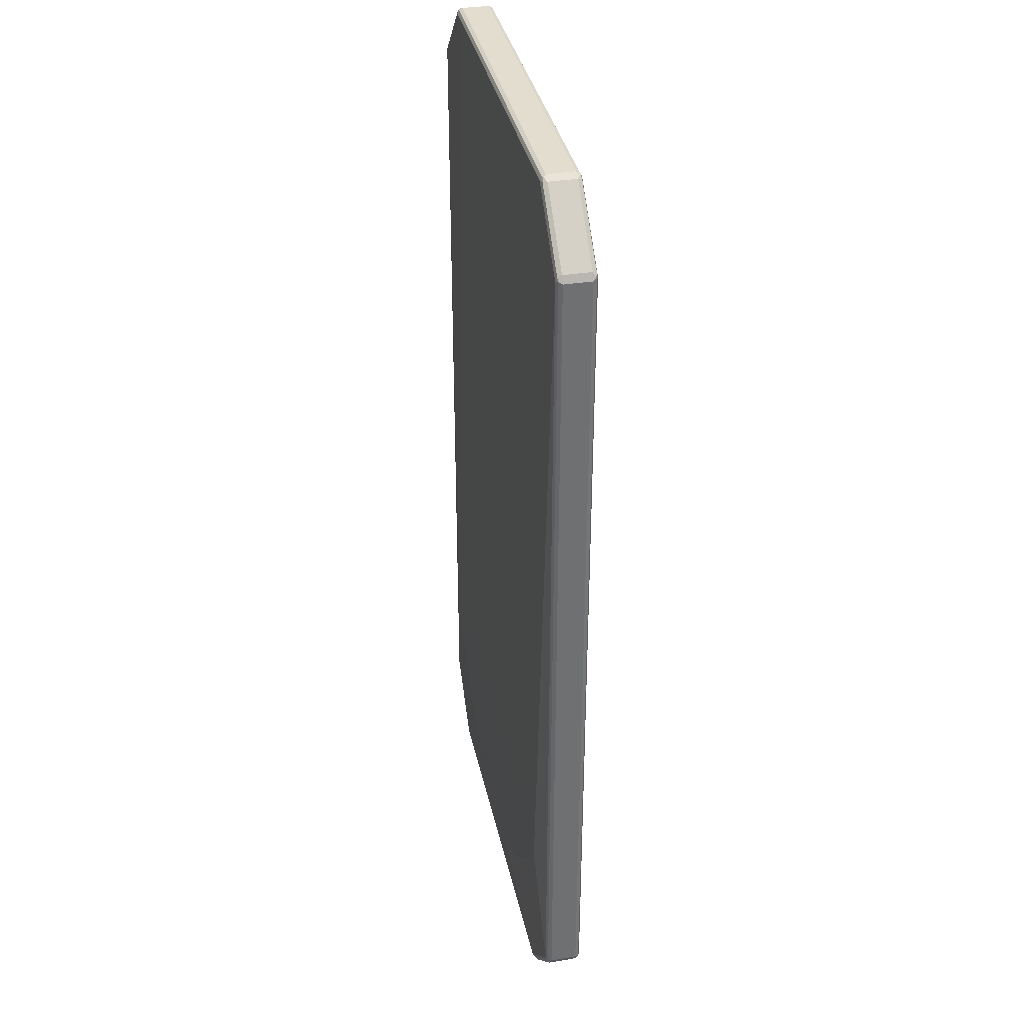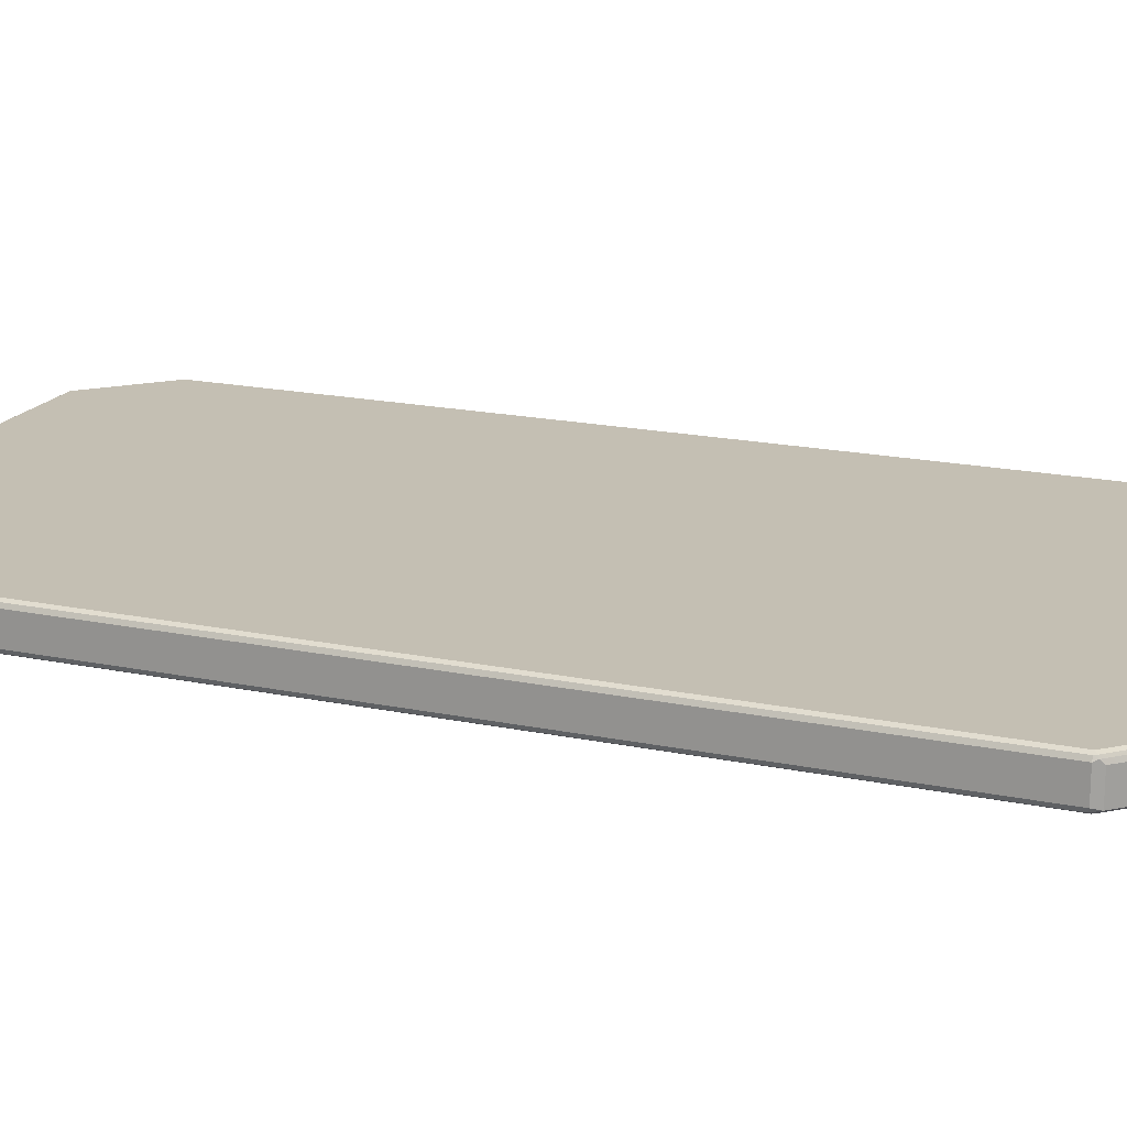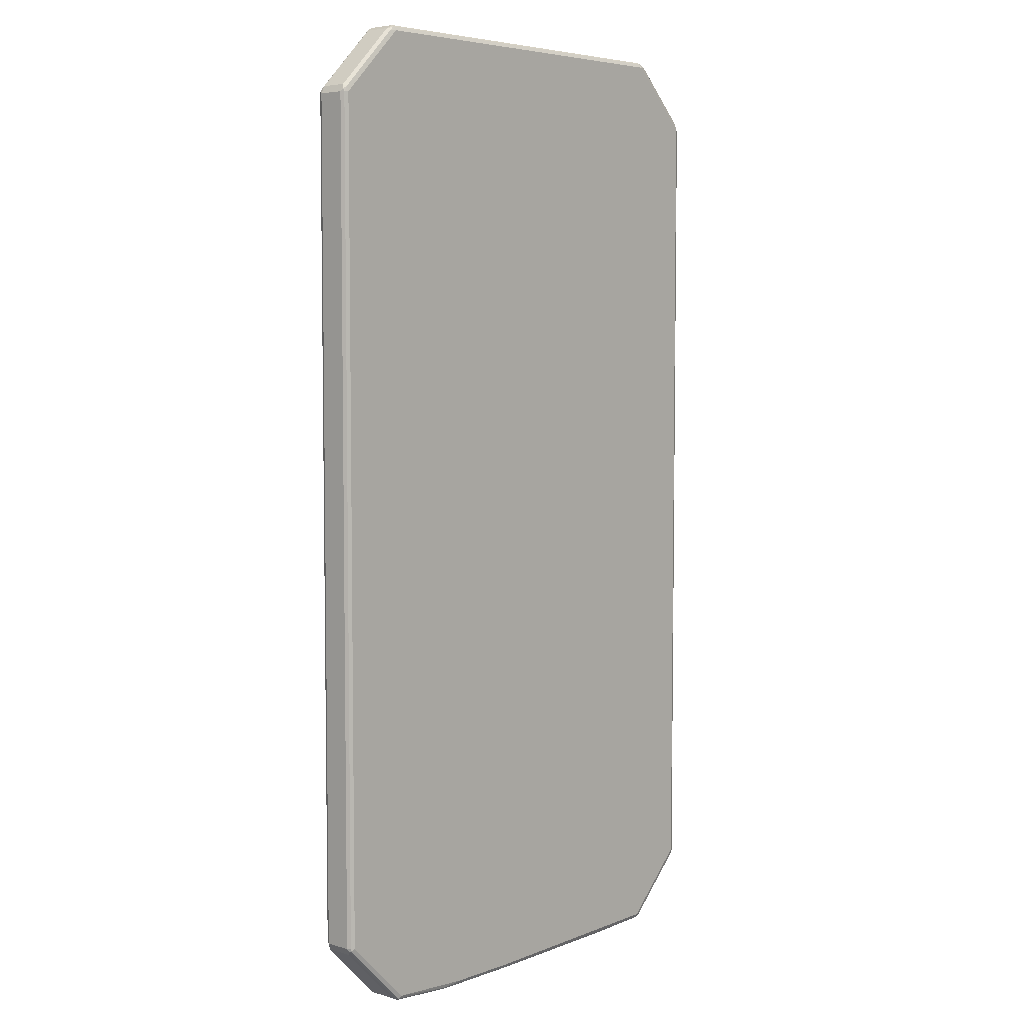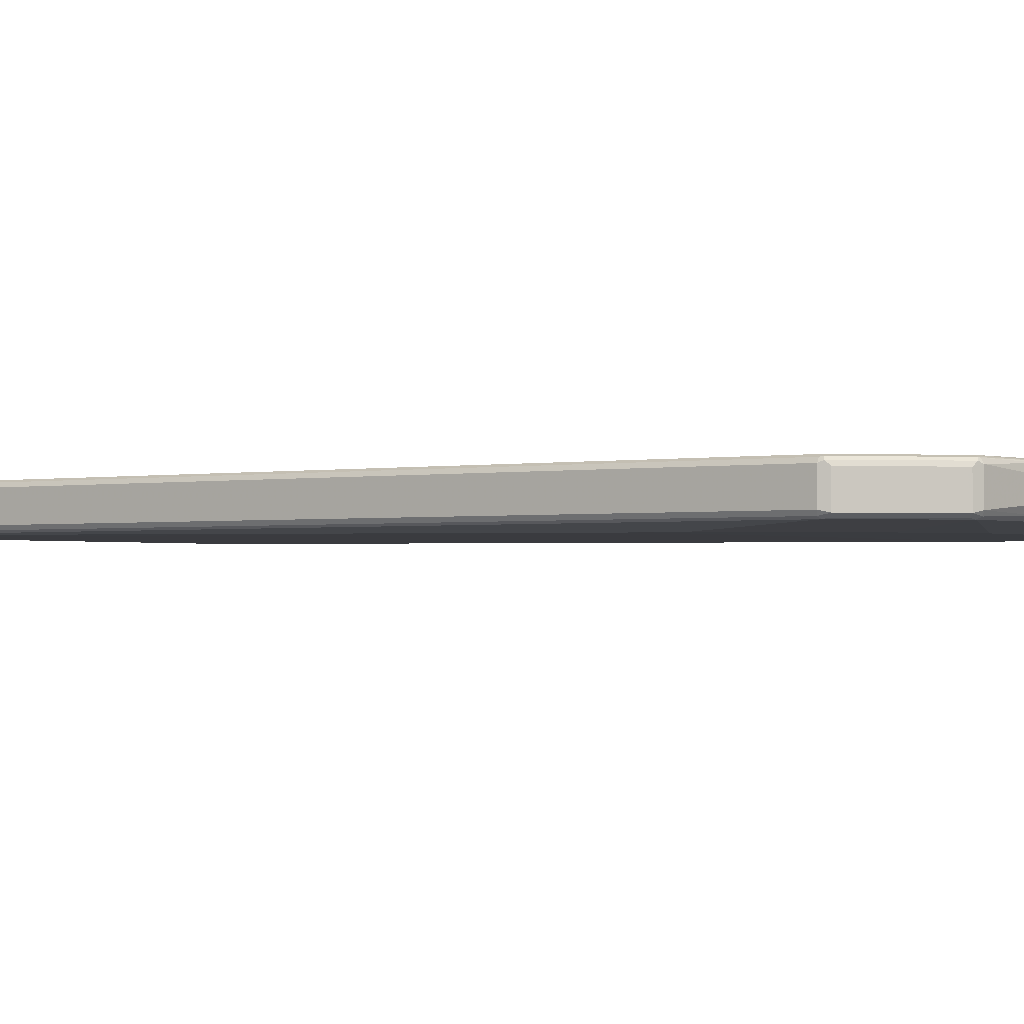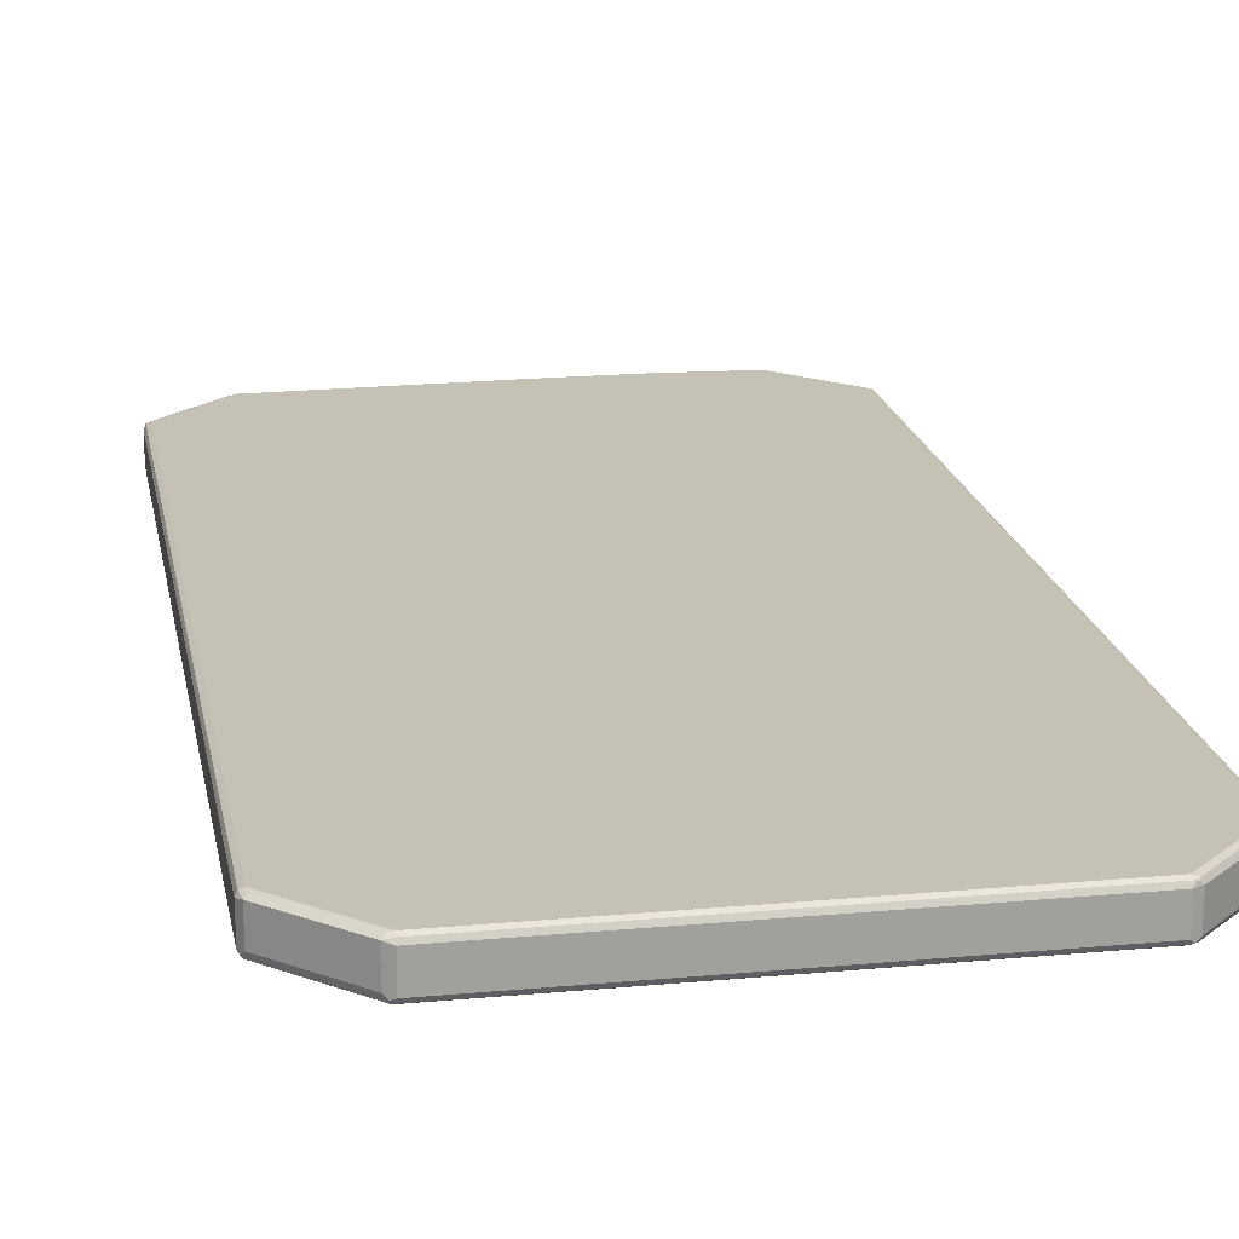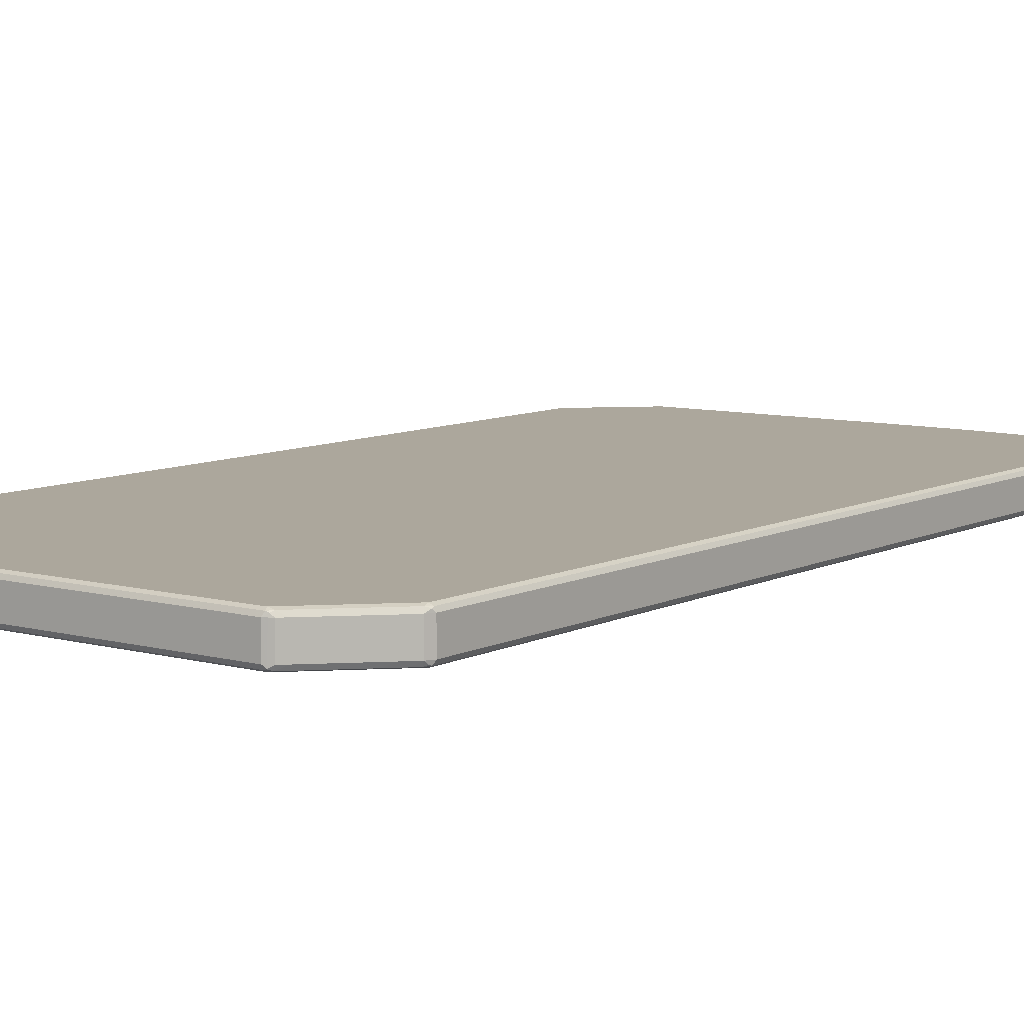
<metadata>
{"format":"obj","ext":"obj","renderer":"f3d","projection":"perspective","resolution":1024,"background":"white","views":[{"elev":35.6,"azim":-101.8,"up":"+Y"},{"elev":17.9,"azim":-67.7,"up":"+Z"},{"elev":5.3,"azim":-47.9,"up":"+Y"},{"elev":-1.5,"azim":-52.9,"up":"+Z"},{"elev":18.7,"azim":169.9,"up":"+Z"},{"elev":8.4,"azim":-143.3,"up":"+Z"}]}
</metadata>
<code>
v -0.4849 -0.7717 -0.01979
v -0.4815 -0.7685 -0.02638
v -0.4782 -0.7849 -0.02308
v -0.4849 -0.7717 0.02969
v -0.4849 0.7817 -0.01979
v -0.4749 -0.7717 -0.02969
v -0.4733 -0.7799 -0.02804
v -0.4815 0.7849 -0.02638
v -0.4684 -0.7949 -0.02308
v -0.4782 -0.7849 0.02638
v -0.4815 -0.7783 0.03298
v -0.4815 -0.7717 0.03628
v -0.4849 0.7817 0.02969
v -0.4782 0.7949 -0.01979
v -0.4057 -0.5541 -0.03958
v -0.465 -0.7817 -0.02969
v -0.4749 0.7817 -0.02969
v -0.4634 -0.7899 -0.02804
v -0.4798 0.789 -0.02473
v -0.4749 0.7927 -0.02721
v -0.4684 -0.7949 0.02638
v -0.4337 -0.8197 -0.02804
v -0.3892 -0.874 -0.02308
v -0.4798 -0.7767 0.0371
v -0.4717 -0.7883 0.03298
v -0.4749 -0.7717 0.03958
v -0.4815 0.7817 0.03628
v -0.4823 0.7865 0.03463
v -0.4782 0.7949 0.02969
v -0.4585 0.8147 -0.01979
v -0.465 0.8027 -0.02721
v -0.4057 -0.5046 -0.03958
v -0.2374 -0.7223 -0.03958
v -0.4453 -0.8015 -0.02969
v -0.4552 0.8015 -0.02969
v -0.3892 -0.874 0.02638
v -0.3941 -0.8592 -0.02804
v -0.3693 -0.8938 -0.02308
v -0.465 -0.7817 0.03958
v -0.4502 -0.8065 0.0371
v -0.3925 -0.8674 0.03298
v -0.4749 0.7817 0.03958
v -0.4761 0.7915 0.0371
v -0.4663 0.8015 0.0371
v -0.4585 0.8147 0.02969
v -0.3793 0.8938 -0.01979
v -0.4453 0.8225 -0.02721
v 0.4057 -0.5046 -0.03958
v -0.376 0.8806 -0.02969
v -0.3562 0.9004 -0.02969
v -0.1187 -0.7817 -0.03958
v -0.3562 -0.8904 -0.02969
v -0.3661 -0.8806 -0.02969
v -0.3693 -0.8938 0.02638
v -0.3743 -0.879 -0.02804
v -0.3644 -0.8888 -0.02804
v -0.3529 -0.897 -0.02638
v -0.3562 -0.9004 -0.01979
v -0.4453 -0.8015 0.03958
v -0.3711 -0.8856 0.0371
v -0.3727 -0.8872 0.03298
v -0.4552 0.8015 0.03958
v -0.4465 0.8213 0.0371
v -0.3793 0.8938 0.02969
v -0.3693 0.9036 -0.01979
v -0.3661 0.9016 -0.02721
v 0.4057 -0.5541 -0.03958
v 0.3562 0.9004 -0.02969
v 0.376 0.8806 -0.02969
v 0.4552 0.8015 -0.02969
v 0.4749 0.7817 -0.02969
v -0.3562 0.907 -0.02638
v 0.3611 0.9054 -0.02721
v 0.1187 -0.7817 -0.03958
v 0.3562 -0.8904 -0.02969
v -0.3562 -0.9004 0.02969
v -0.3628 -0.897 0.03298
v -0.2407 -0.9036 -0.02308
v -0.2374 -0.9104 -0.009895
v -0.3661 -0.8806 0.03958
v -0.3611 -0.8954 0.0371
v -0.376 0.8806 0.03958
v -0.3674 0.9004 0.0371
v -0.3693 0.9036 0.02969
v -0.3611 0.9079 -0.02473
v 0.4749 -0.7717 -0.02969
v 0.465 -0.7817 -0.02969
v 0.4453 -0.8015 -0.02969
v 0.2374 -0.7223 -0.03958
v 0.3809 0.8856 -0.02721
v 0.4601 0.8065 -0.02721
v 0.4798 0.7865 -0.02721
v 0.4815 0.7817 -0.02638
v 0.3562 0.907 -0.02638
v 0.3562 0.9104 -0.01979
v 0.3628 0.907 -0.02308
v 0.3674 -0.8904 -0.02721
v 0.3595 -0.897 -0.02638
v 0.3661 -0.8806 -0.02969
v -0.3562 -0.897 0.03628
v -0.2374 -0.9104 0.01979
v -0.2325 -0.9079 0.03463
v 0.2342 -0.9036 -0.02308
v 0.2374 -0.9104 -0.009895
v -0.3562 -0.8904 0.03958
v -0.2325 -0.9054 0.0371
v -0.3562 0.9004 0.03958
v -0.3595 0.907 0.03628
v -0.3637 0.9054 0.03463
v -0.3628 0.907 0.02969
v -0.3562 0.9104 0.02969
v -0.3562 0.9104 -0.01979
v 0.4815 -0.7717 -0.02638
v 0.4761 -0.7817 -0.02721
v 0.4564 -0.8015 -0.02721
v 0.4815 0.7883 -0.02308
v 0.4849 0.7817 -0.01979
v 0.3562 0.9104 0.02969
v 0.3628 0.907 0.02638
v 0.3693 0.9036 -0.01649
v 0.3793 0.8938 -0.01649
v 0.3693 -0.8938 -0.01979
v 0.3637 -0.8954 -0.02473
v 0.3772 -0.8806 -0.02721
v 0.3562 -0.9004 -0.01979
v 0.2407 -0.907 -0.01649
v -0.1978 -0.9104 0.02969
v -0.05439 -0.9079 0.03463
v -0.1978 -0.907 0.03628
v 0.2374 -0.9104 0.01979
v -0.1978 -0.9004 0.03958
v -0.06426 -0.9054 0.0371
v 0.3562 0.9004 0.03958
v 0.3529 0.907 0.03628
v 0.4849 -0.7717 -0.01979
v 0.4823 -0.7767 -0.02473
v 0.4782 -0.7849 -0.01979
v 0.4684 -0.7949 -0.01979
v 0.4782 0.7949 -0.01649
v 0.4585 0.8147 -0.01649
v 0.4849 0.7817 0.02969
v 0.3611 0.9054 0.03463
v 0.3693 0.9036 0.03298
v 0.3793 0.8938 0.03298
v 0.3892 -0.874 -0.01979
v 0.3693 -0.8938 0.02969
v 0.3562 -0.9004 0.02969
v -0.05933 -0.9104 0.02969
v 0.2424 -0.9079 0.02473
v 0.2374 -0.9036 0.03298
v -0.05933 -0.907 0.03628
v -0.05933 -0.9004 0.03958
v 0.376 0.8806 0.03958
v 0.3644 0.8988 0.03793
v 0.4849 -0.7717 0.02969
v 0.4782 -0.7849 0.02969
v 0.4684 -0.7949 0.02969
v 0.4782 0.7949 0.03298
v 0.4585 0.8147 0.03298
v 0.4815 0.7783 0.03628
v 0.3843 0.879 0.03793
v 0.3892 -0.874 0.02969
v 0.376 -0.8819 0.0371
v 0.3661 -0.8917 0.0371
v 0.3611 -0.8979 0.03463
v 0.3562 -0.897 0.03628
v 0.3562 -0.8904 0.03958
v 0.4552 0.8015 0.03958
v 0.4815 -0.7751 0.03628
v 0.4798 -0.7792 0.03463
v 0.4749 -0.7829 0.0371
v 0.4552 -0.8027 0.0371
v 0.4634 0.7999 0.03793
v 0.4733 0.7899 0.03793
v 0.4749 0.7817 0.03958
v 0.3661 -0.8806 0.03958
v 0.4749 -0.7717 0.03958
v 0.465 -0.7817 0.03958
v 0.4453 -0.8015 0.03958
f 1 2 3
f 1 3 10
f 1 10 11
f 1 11 4
f 1 4 13
f 1 13 5
f 1 5 8
f 1 8 2
f 2 6 7
f 2 7 3
f 2 8 17
f 2 17 6
f 3 7 18
f 3 18 9
f 3 9 21
f 3 21 10
f 4 11 12
f 4 12 27
f 4 27 13
f 5 13 29
f 5 29 14
f 5 14 8
f 6 15 16
f 6 16 18
f 6 18 7
f 6 17 32
f 6 32 15
f 8 14 19
f 8 19 20
f 8 20 17
f 9 18 22
f 9 22 37
f 9 37 23
f 9 23 36
f 9 36 21
f 10 21 25
f 10 25 11
f 11 24 12
f 11 25 24
f 12 24 26
f 12 26 42
f 12 42 27
f 13 27 28
f 13 28 29
f 14 20 19
f 14 29 45
f 14 45 30
f 14 30 47
f 14 47 31
f 14 31 20
f 15 32 48
f 15 48 67
f 15 67 89
f 15 89 74
f 15 74 51
f 15 51 33
f 15 33 34
f 15 34 16
f 16 34 18
f 17 20 31
f 17 31 47
f 17 47 35
f 17 35 32
f 18 34 22
f 21 36 41
f 21 41 25
f 22 34 53
f 22 53 37
f 23 37 55
f 23 55 38
f 23 38 54
f 23 54 36
f 24 39 26
f 24 25 40
f 24 40 39
f 25 41 60
f 25 60 40
f 26 39 59
f 26 59 80
f 26 80 105
f 26 105 131
f 26 131 152
f 26 152 167
f 26 167 176
f 26 176 179
f 26 179 178
f 26 178 177
f 26 177 175
f 26 175 168
f 26 168 153
f 26 153 133
f 26 133 107
f 26 107 82
f 26 82 62
f 26 62 42
f 27 42 43
f 27 43 28
f 28 43 29
f 29 44 63
f 29 63 45
f 29 43 44
f 30 45 64
f 30 64 46
f 30 46 66
f 30 66 47
f 32 35 49
f 32 49 50
f 32 50 68
f 32 68 48
f 33 51 52
f 33 52 53
f 33 53 34
f 35 47 66
f 35 66 49
f 36 54 61
f 36 61 41
f 37 53 55
f 38 55 56
f 38 56 57
f 38 57 58
f 38 58 76
f 38 76 54
f 39 40 59
f 40 60 80
f 40 80 59
f 41 61 60
f 42 62 63
f 42 63 44
f 42 44 43
f 45 63 83
f 45 83 64
f 46 64 84
f 46 84 65
f 46 65 66
f 48 68 69
f 48 69 70
f 48 70 71
f 48 71 86
f 48 86 67
f 49 66 50
f 50 66 72
f 50 72 73
f 50 73 68
f 51 74 75
f 51 75 52
f 52 56 53
f 52 75 98
f 52 98 103
f 52 103 78
f 52 78 57
f 52 57 56
f 53 56 55
f 54 76 77
f 54 77 61
f 57 78 58
f 58 78 79
f 58 79 101
f 58 101 76
f 60 61 77
f 60 77 81
f 60 81 105
f 60 105 80
f 62 82 83
f 62 83 63
f 64 83 84
f 65 84 85
f 65 85 66
f 66 85 72
f 67 86 87
f 67 87 88
f 67 88 89
f 68 73 90
f 68 90 69
f 69 90 91
f 69 91 70
f 70 91 71
f 71 91 92
f 71 92 93
f 71 93 113
f 71 113 86
f 72 85 94
f 72 94 73
f 73 94 95
f 73 95 96
f 73 96 90
f 74 89 75
f 75 97 98
f 75 89 99
f 75 99 97
f 76 100 81
f 76 81 77
f 76 101 102
f 76 102 100
f 78 103 126
f 78 126 104
f 78 104 79
f 79 104 130
f 79 130 148
f 79 148 127
f 79 127 101
f 81 100 106
f 81 106 105
f 82 107 83
f 83 107 108
f 83 108 109
f 83 109 84
f 84 109 110
f 84 110 85
f 85 110 111
f 85 111 112
f 85 112 95
f 85 95 94
f 86 113 114
f 86 114 87
f 87 114 115
f 87 115 88
f 88 115 124
f 88 124 99
f 88 99 89
f 90 96 116
f 90 116 91
f 91 116 92
f 92 116 93
f 93 116 117
f 93 117 135
f 93 135 113
f 95 112 111
f 95 111 118
f 95 118 119
f 95 119 96
f 96 119 143
f 96 143 120
f 96 120 121
f 96 121 140
f 96 140 116
f 97 122 123
f 97 123 98
f 97 99 124
f 97 124 122
f 98 123 125
f 98 125 104
f 98 104 126
f 98 126 103
f 100 102 106
f 101 127 102
f 102 127 148
f 102 148 128
f 102 128 151
f 102 151 129
f 102 129 106
f 104 125 147
f 104 147 130
f 105 106 131
f 106 129 151
f 106 151 132
f 106 132 152
f 106 152 131
f 107 133 134
f 107 134 108
f 108 134 118
f 108 118 111
f 108 111 109
f 109 111 110
f 113 135 136
f 113 136 114
f 114 136 137
f 114 137 138
f 114 138 115
f 115 138 145
f 115 145 124
f 116 139 158
f 116 158 141
f 116 141 117
f 116 140 139
f 117 141 155
f 117 155 135
f 118 134 142
f 118 142 143
f 118 143 119
f 120 143 144
f 120 144 121
f 121 144 159
f 121 159 140
f 122 125 123
f 122 124 145
f 122 145 162
f 122 162 146
f 122 146 147
f 122 147 125
f 128 149 150
f 128 150 151
f 128 148 149
f 130 147 149
f 130 149 148
f 132 151 152
f 133 153 161
f 133 161 154
f 133 154 134
f 134 154 142
f 135 155 156
f 135 156 137
f 135 137 136
f 137 156 157
f 137 157 138
f 138 157 162
f 138 162 145
f 139 140 159
f 139 159 158
f 141 158 160
f 141 160 169
f 141 169 155
f 142 154 143
f 143 154 144
f 144 154 161
f 144 161 173
f 144 173 159
f 146 162 163
f 146 163 164
f 146 164 165
f 146 165 147
f 147 165 149
f 149 165 150
f 150 165 166
f 150 166 151
f 151 166 167
f 151 167 152
f 153 168 173
f 153 173 161
f 155 169 156
f 156 169 170
f 156 170 171
f 156 171 157
f 157 171 172
f 157 172 163
f 157 163 162
f 158 173 174
f 158 174 160
f 158 159 173
f 160 174 175
f 160 175 177
f 160 177 169
f 163 176 164
f 163 172 179
f 163 179 176
f 164 166 165
f 164 176 167
f 164 167 166
f 168 175 173
f 169 177 171
f 169 171 170
f 171 177 178
f 171 178 179
f 171 179 172
f 173 175 174

</code>
